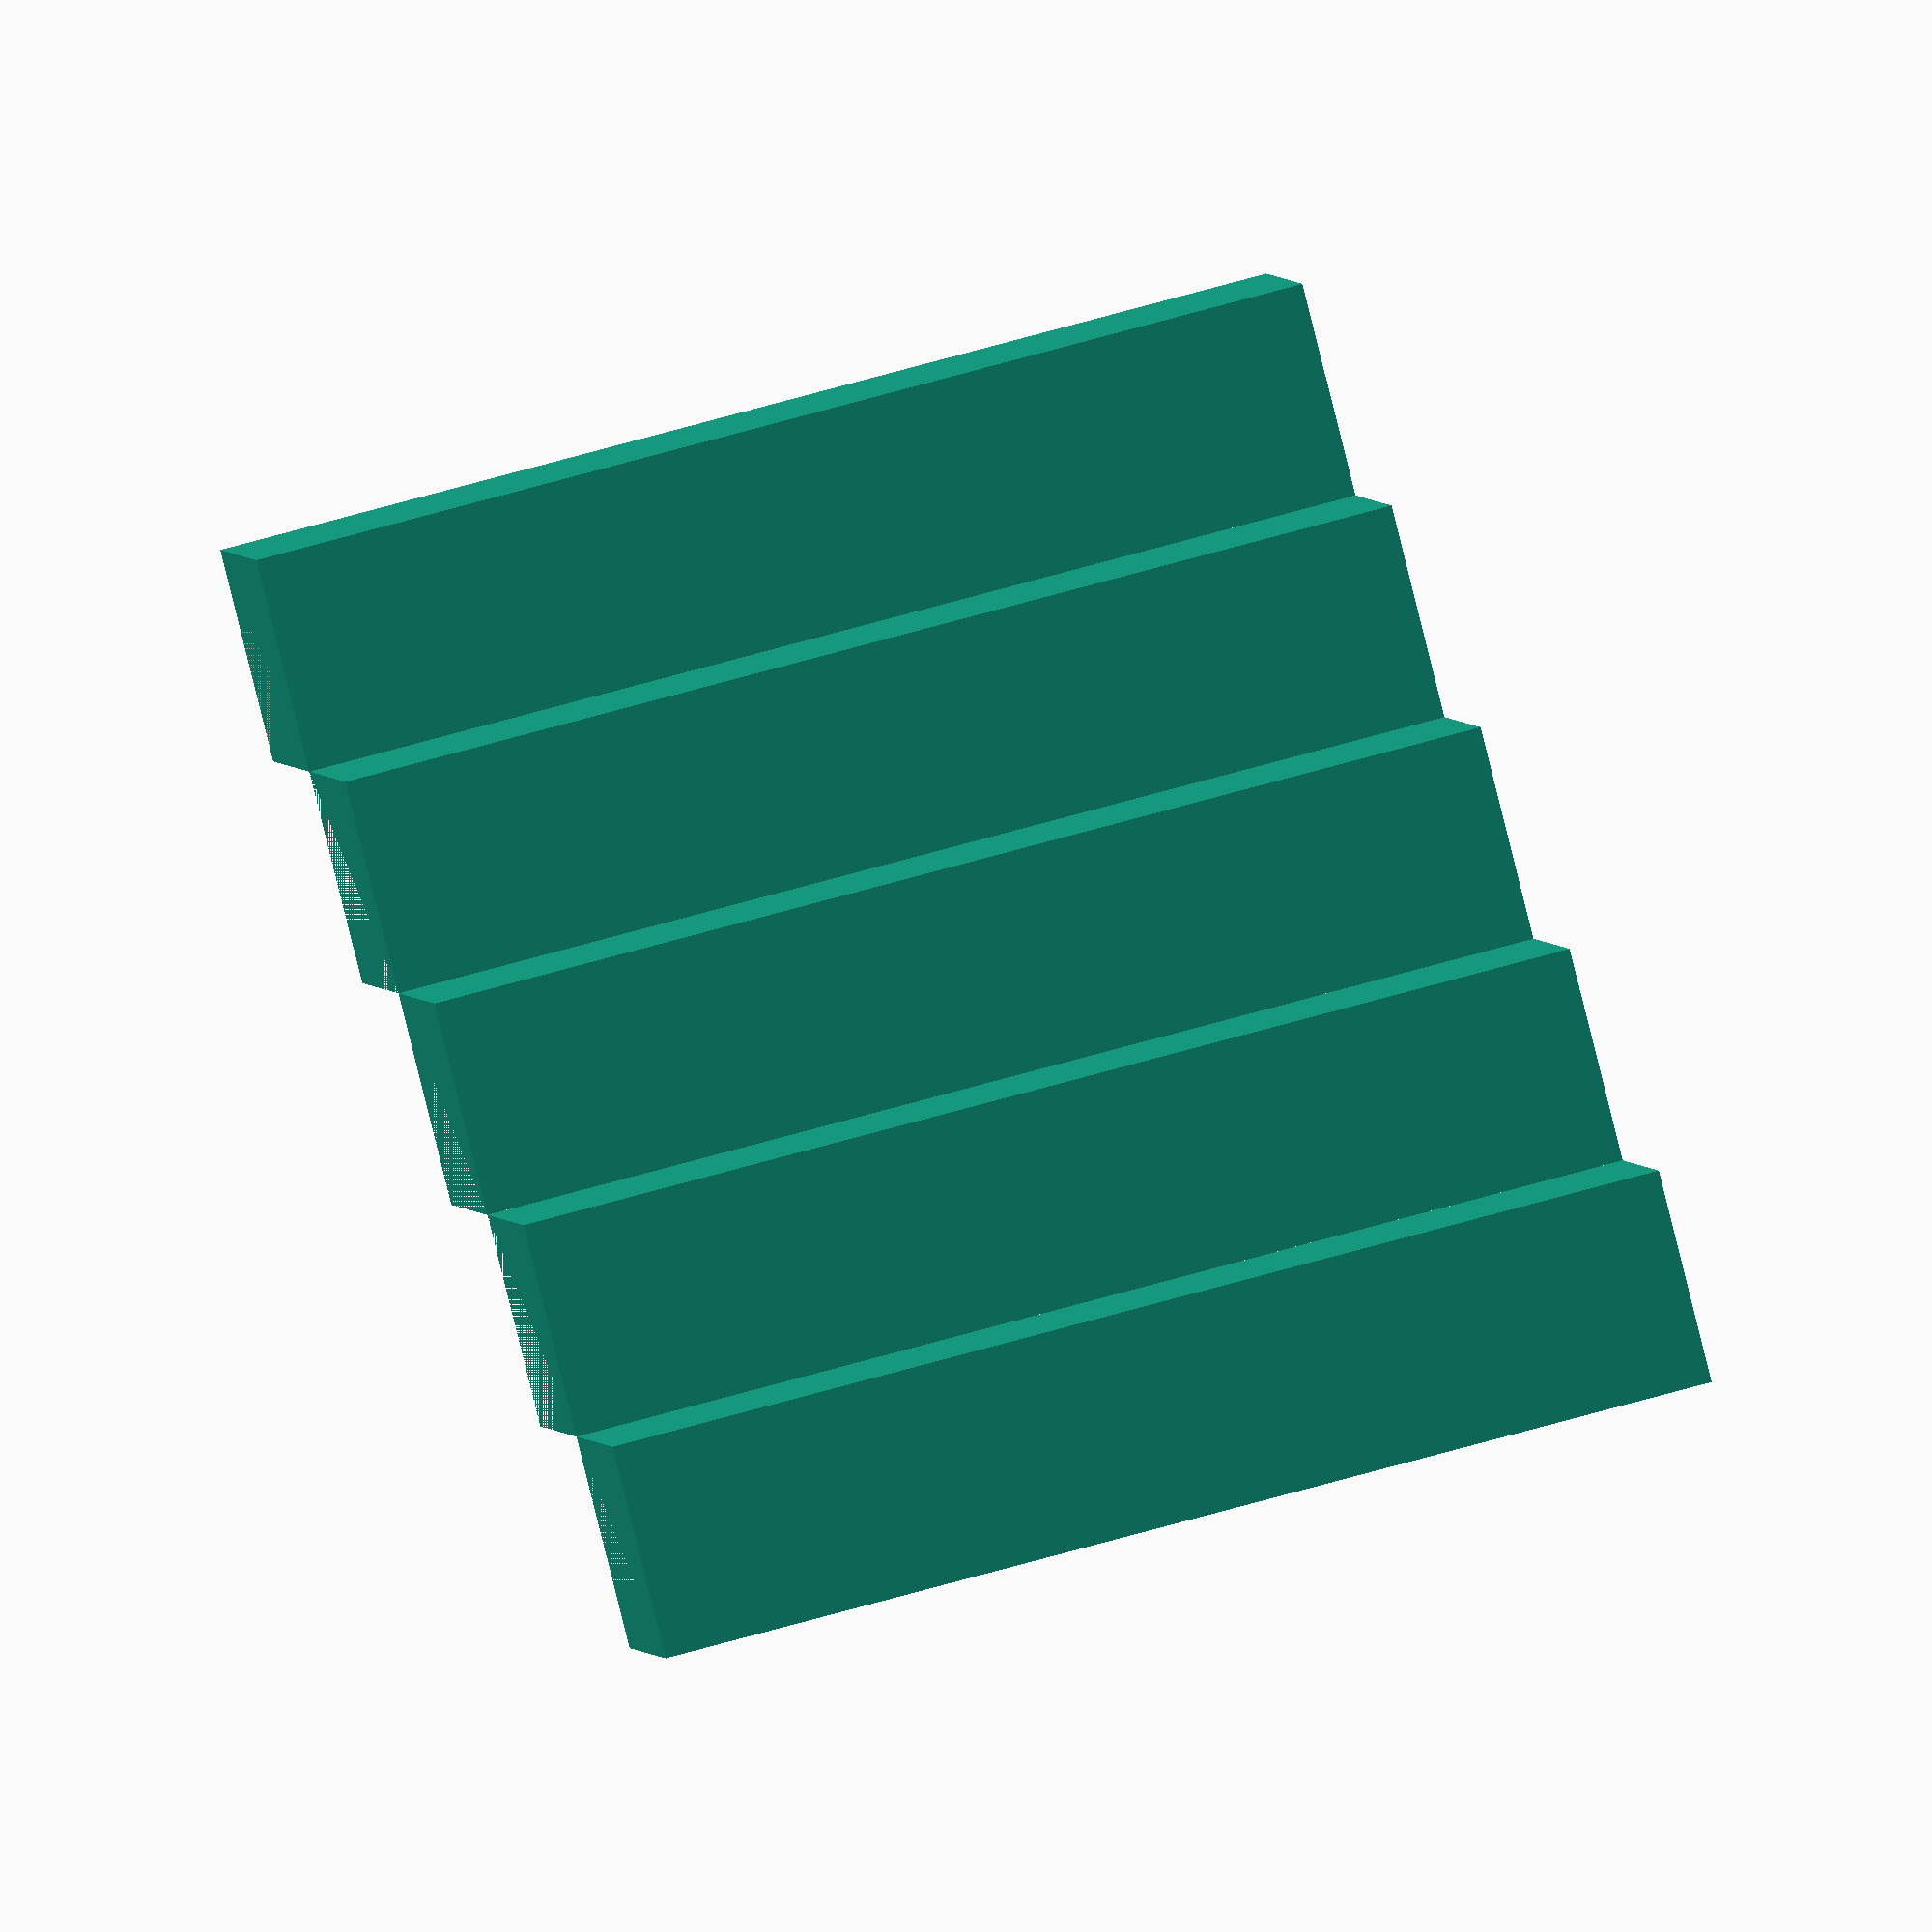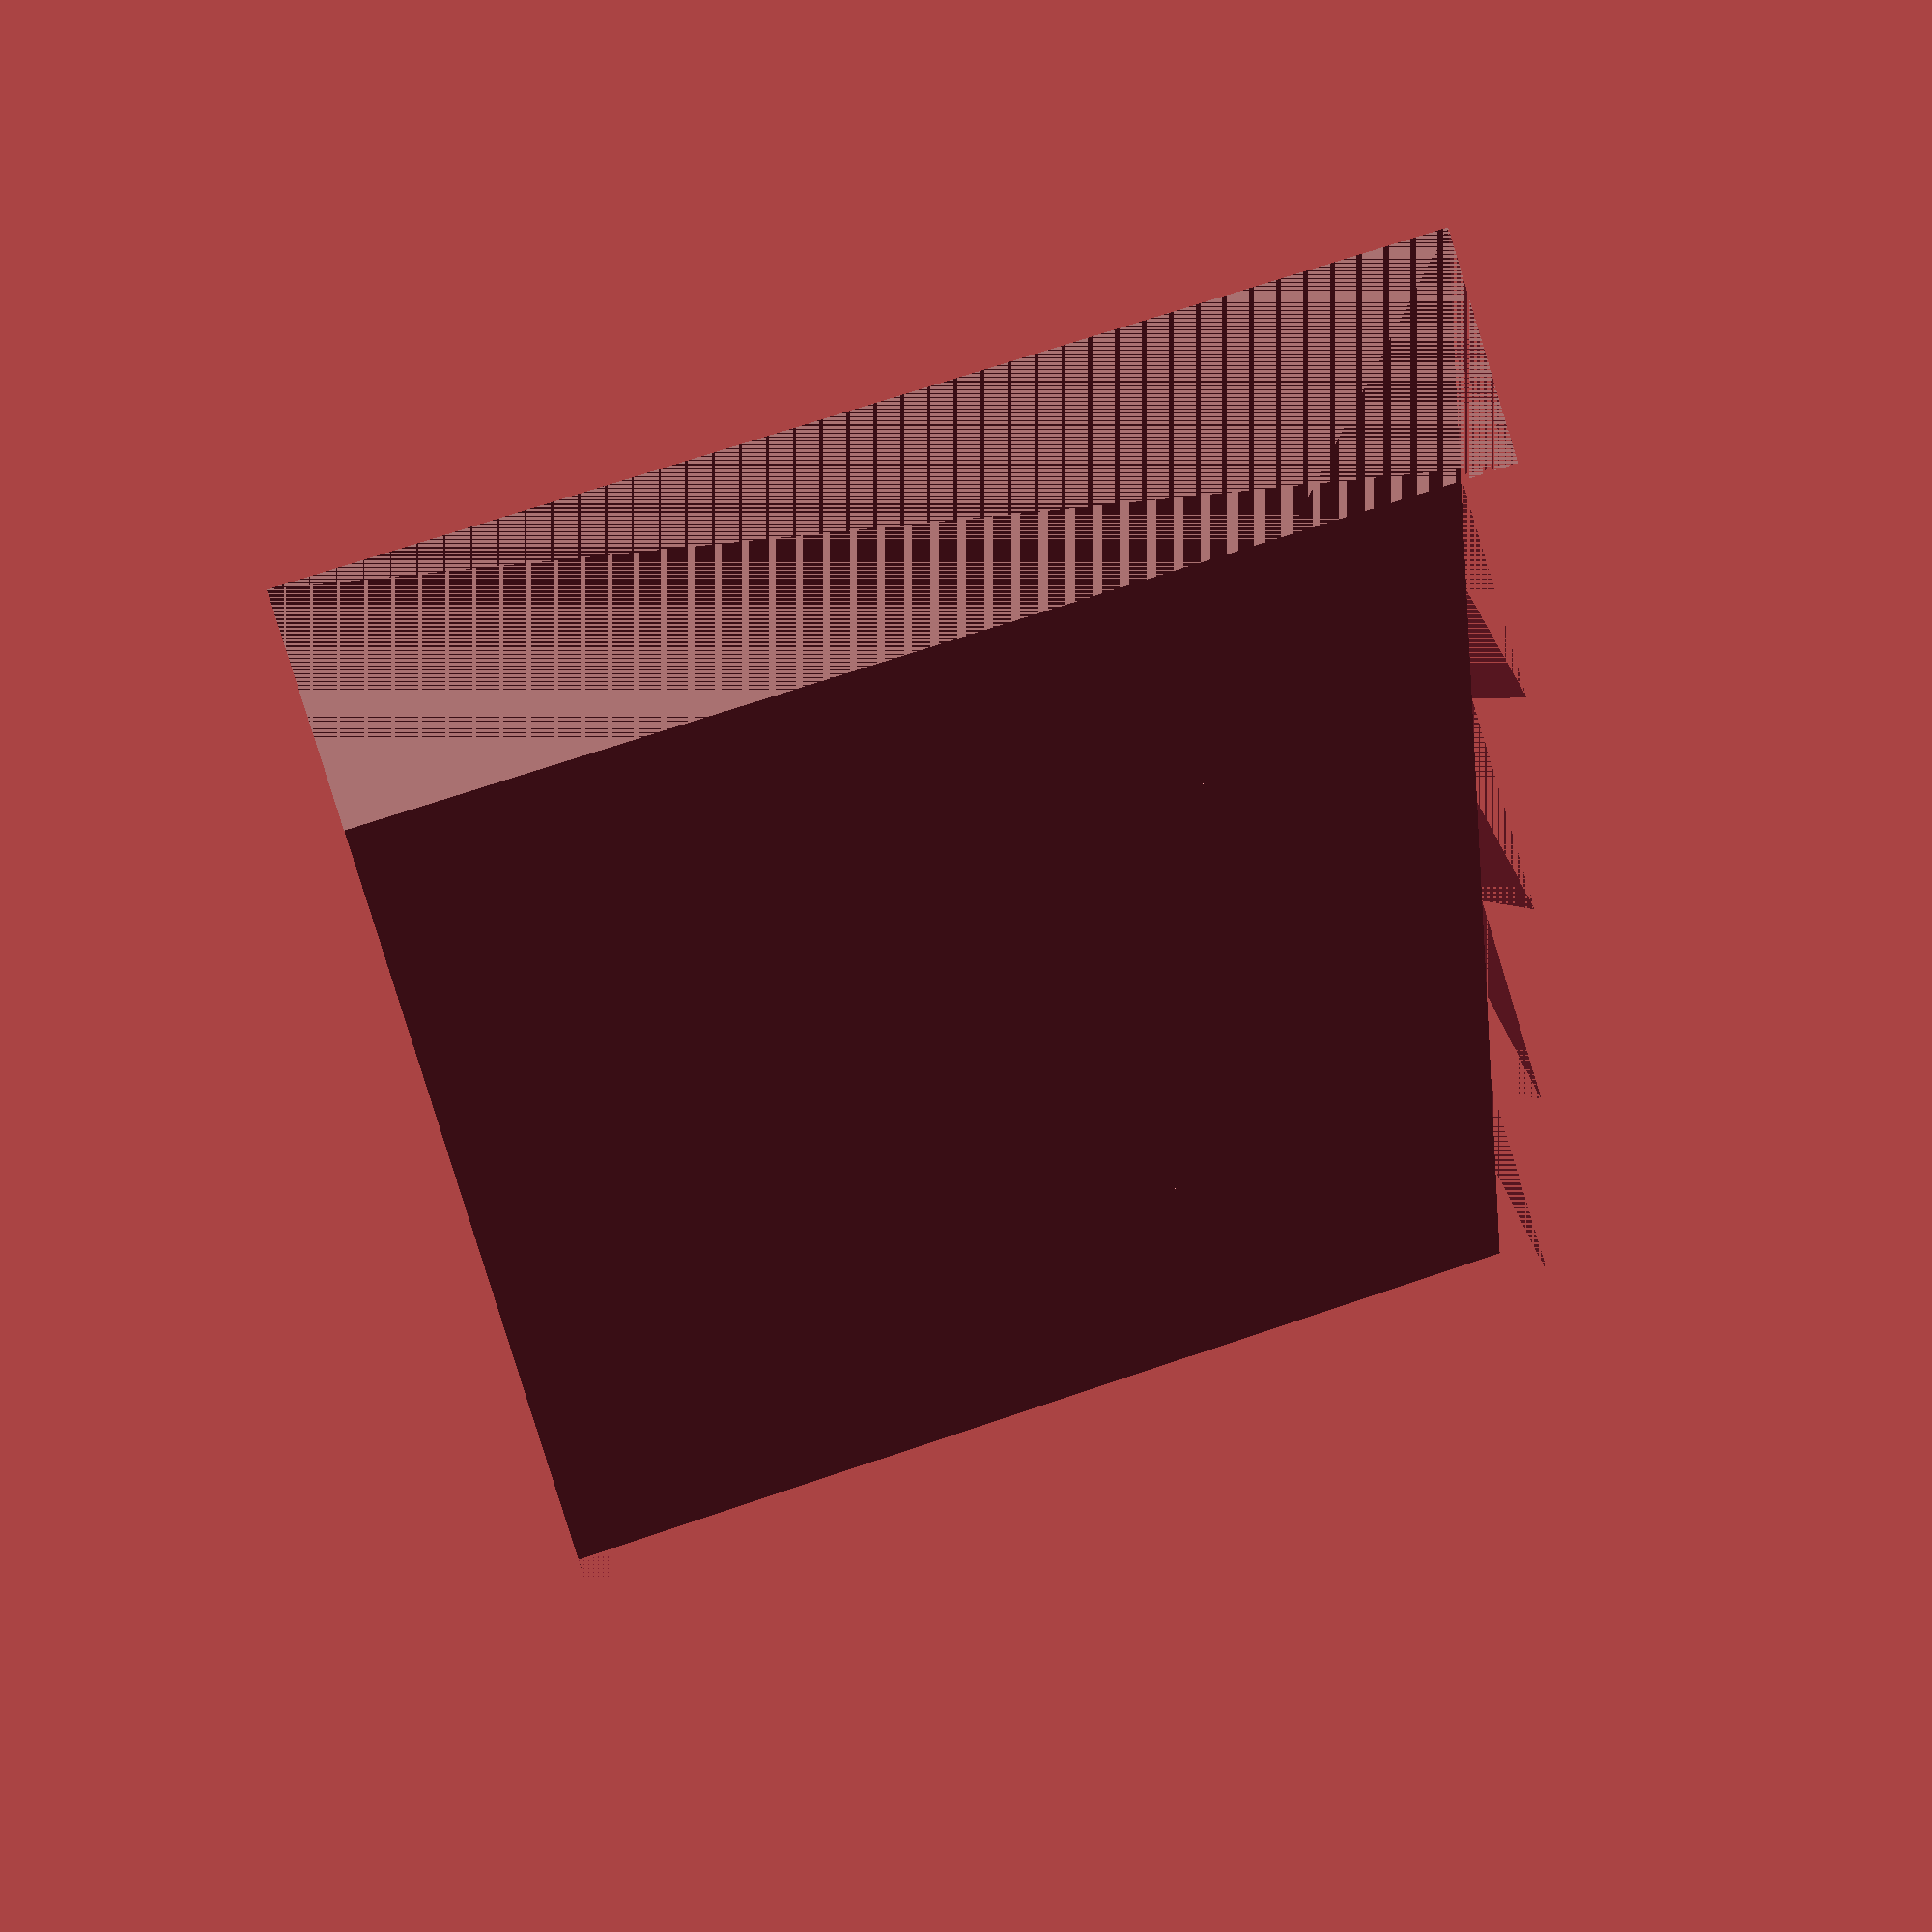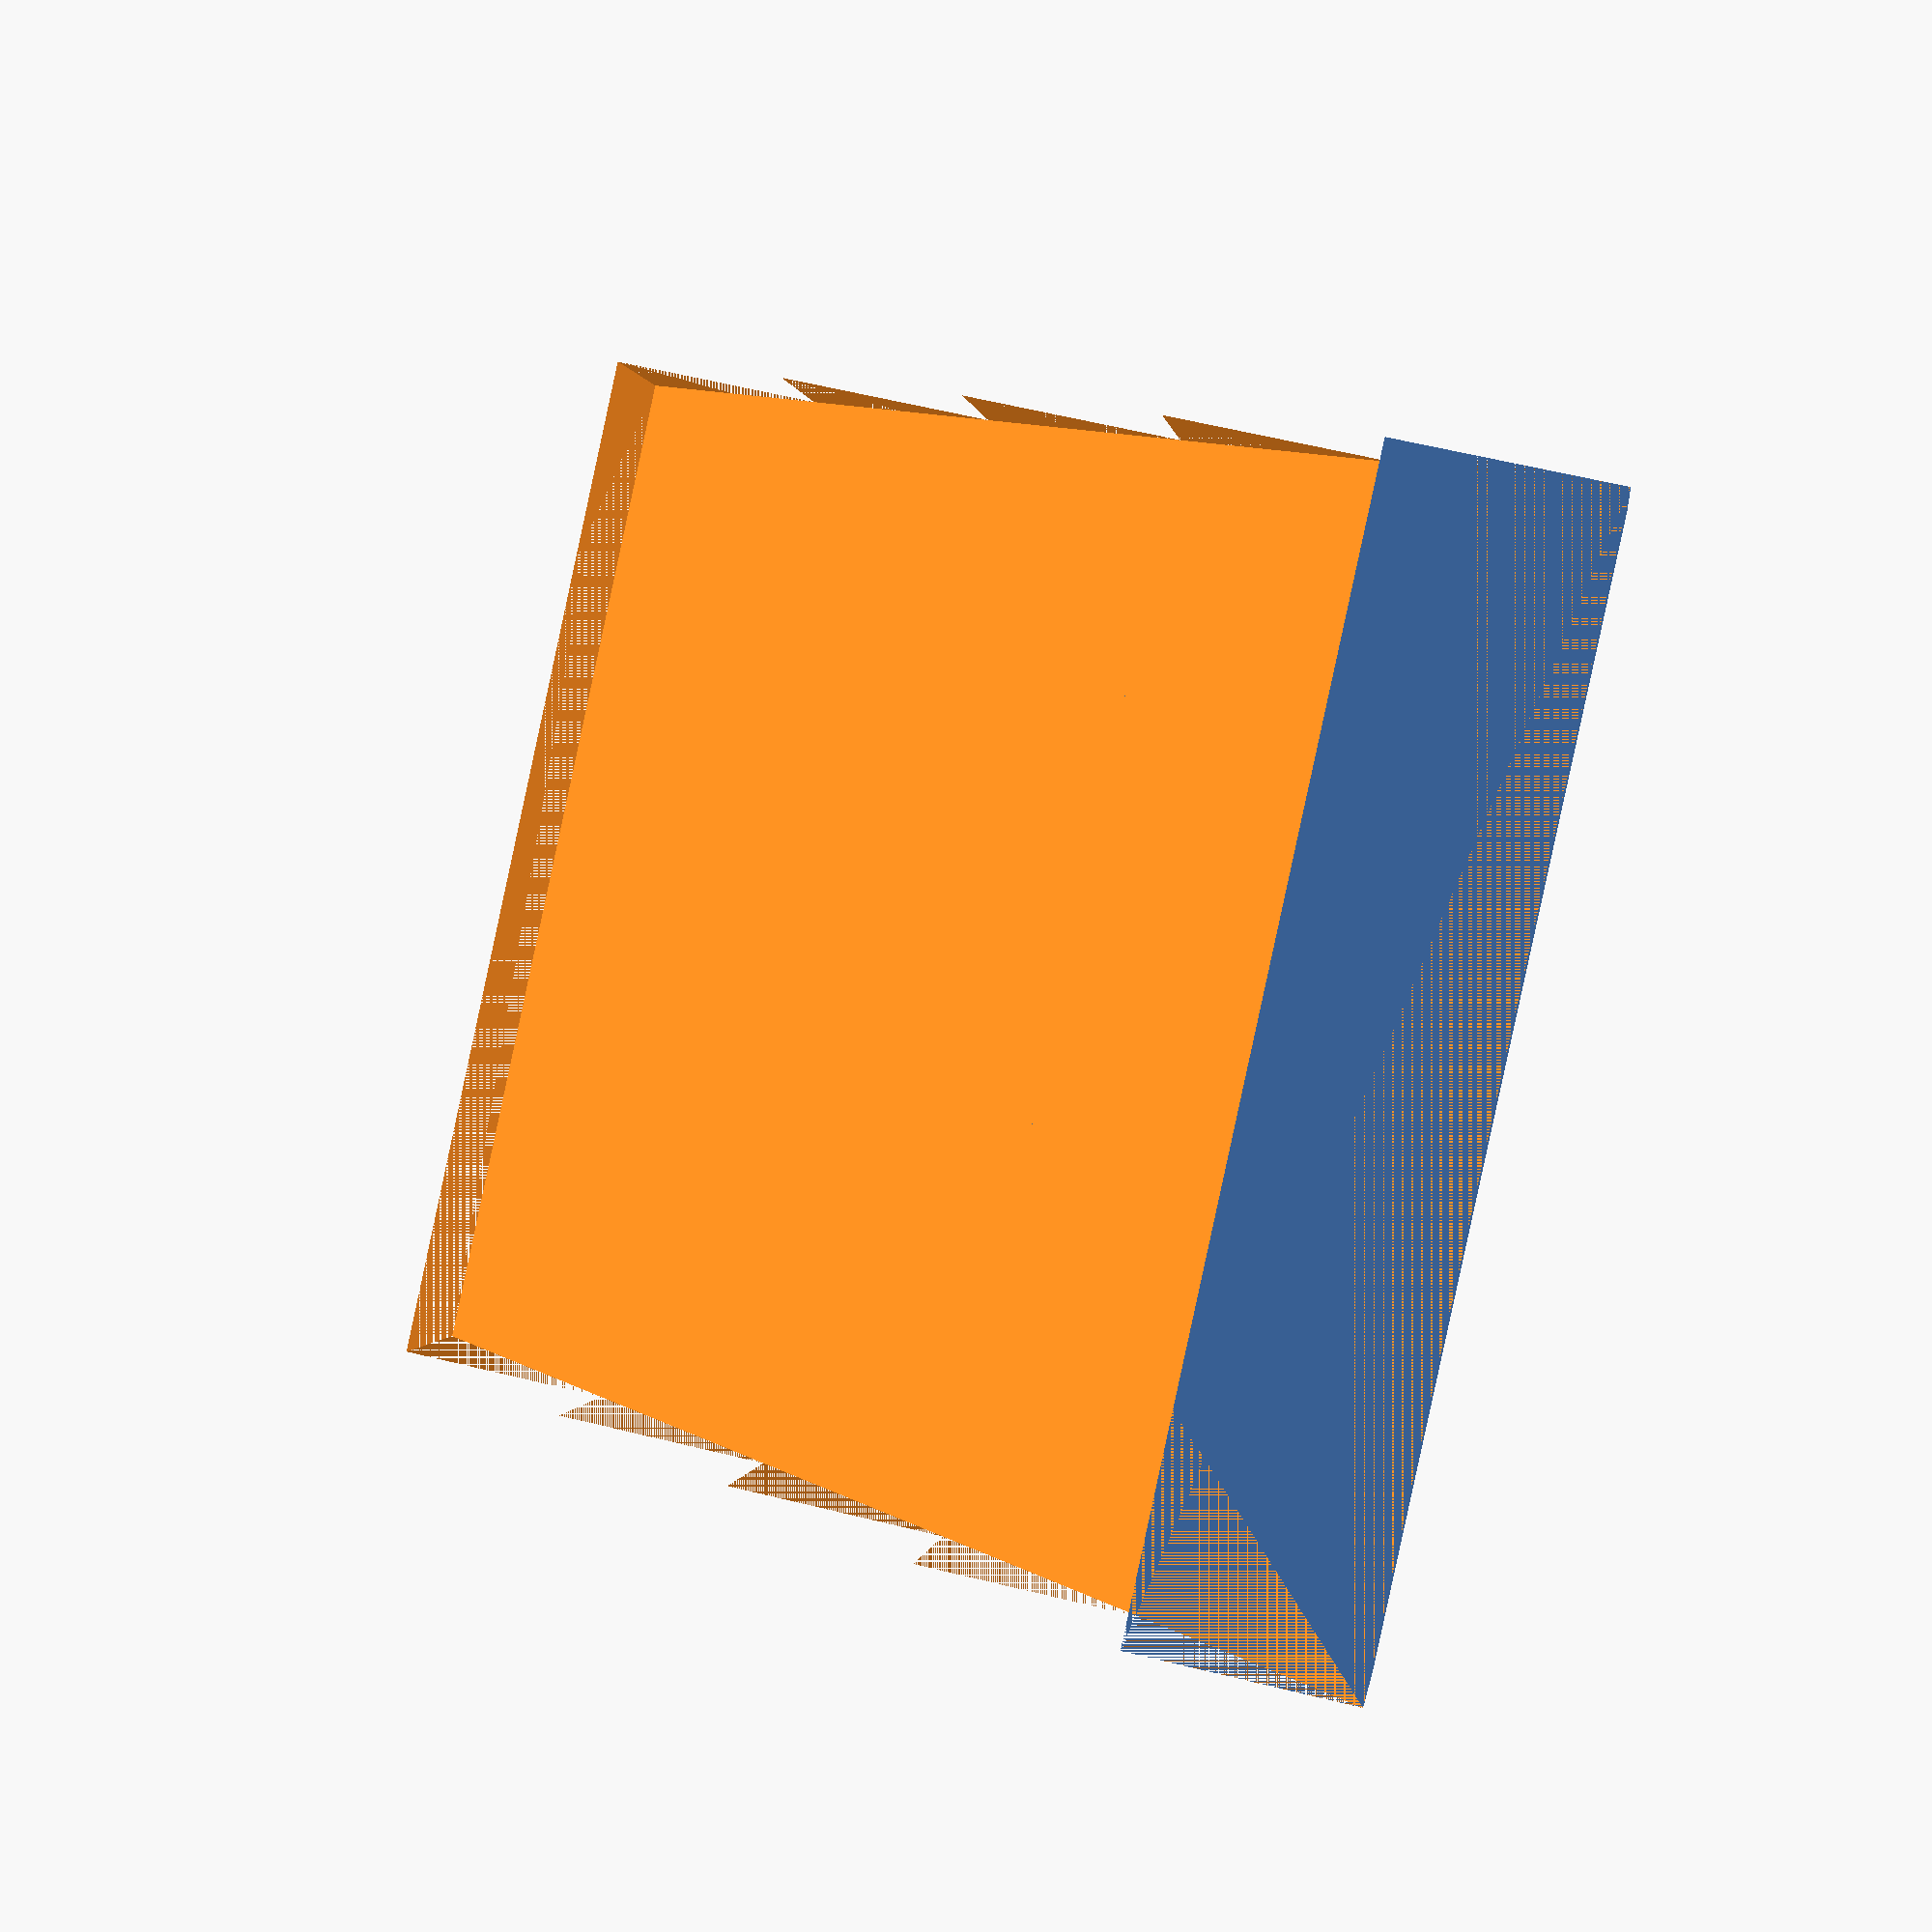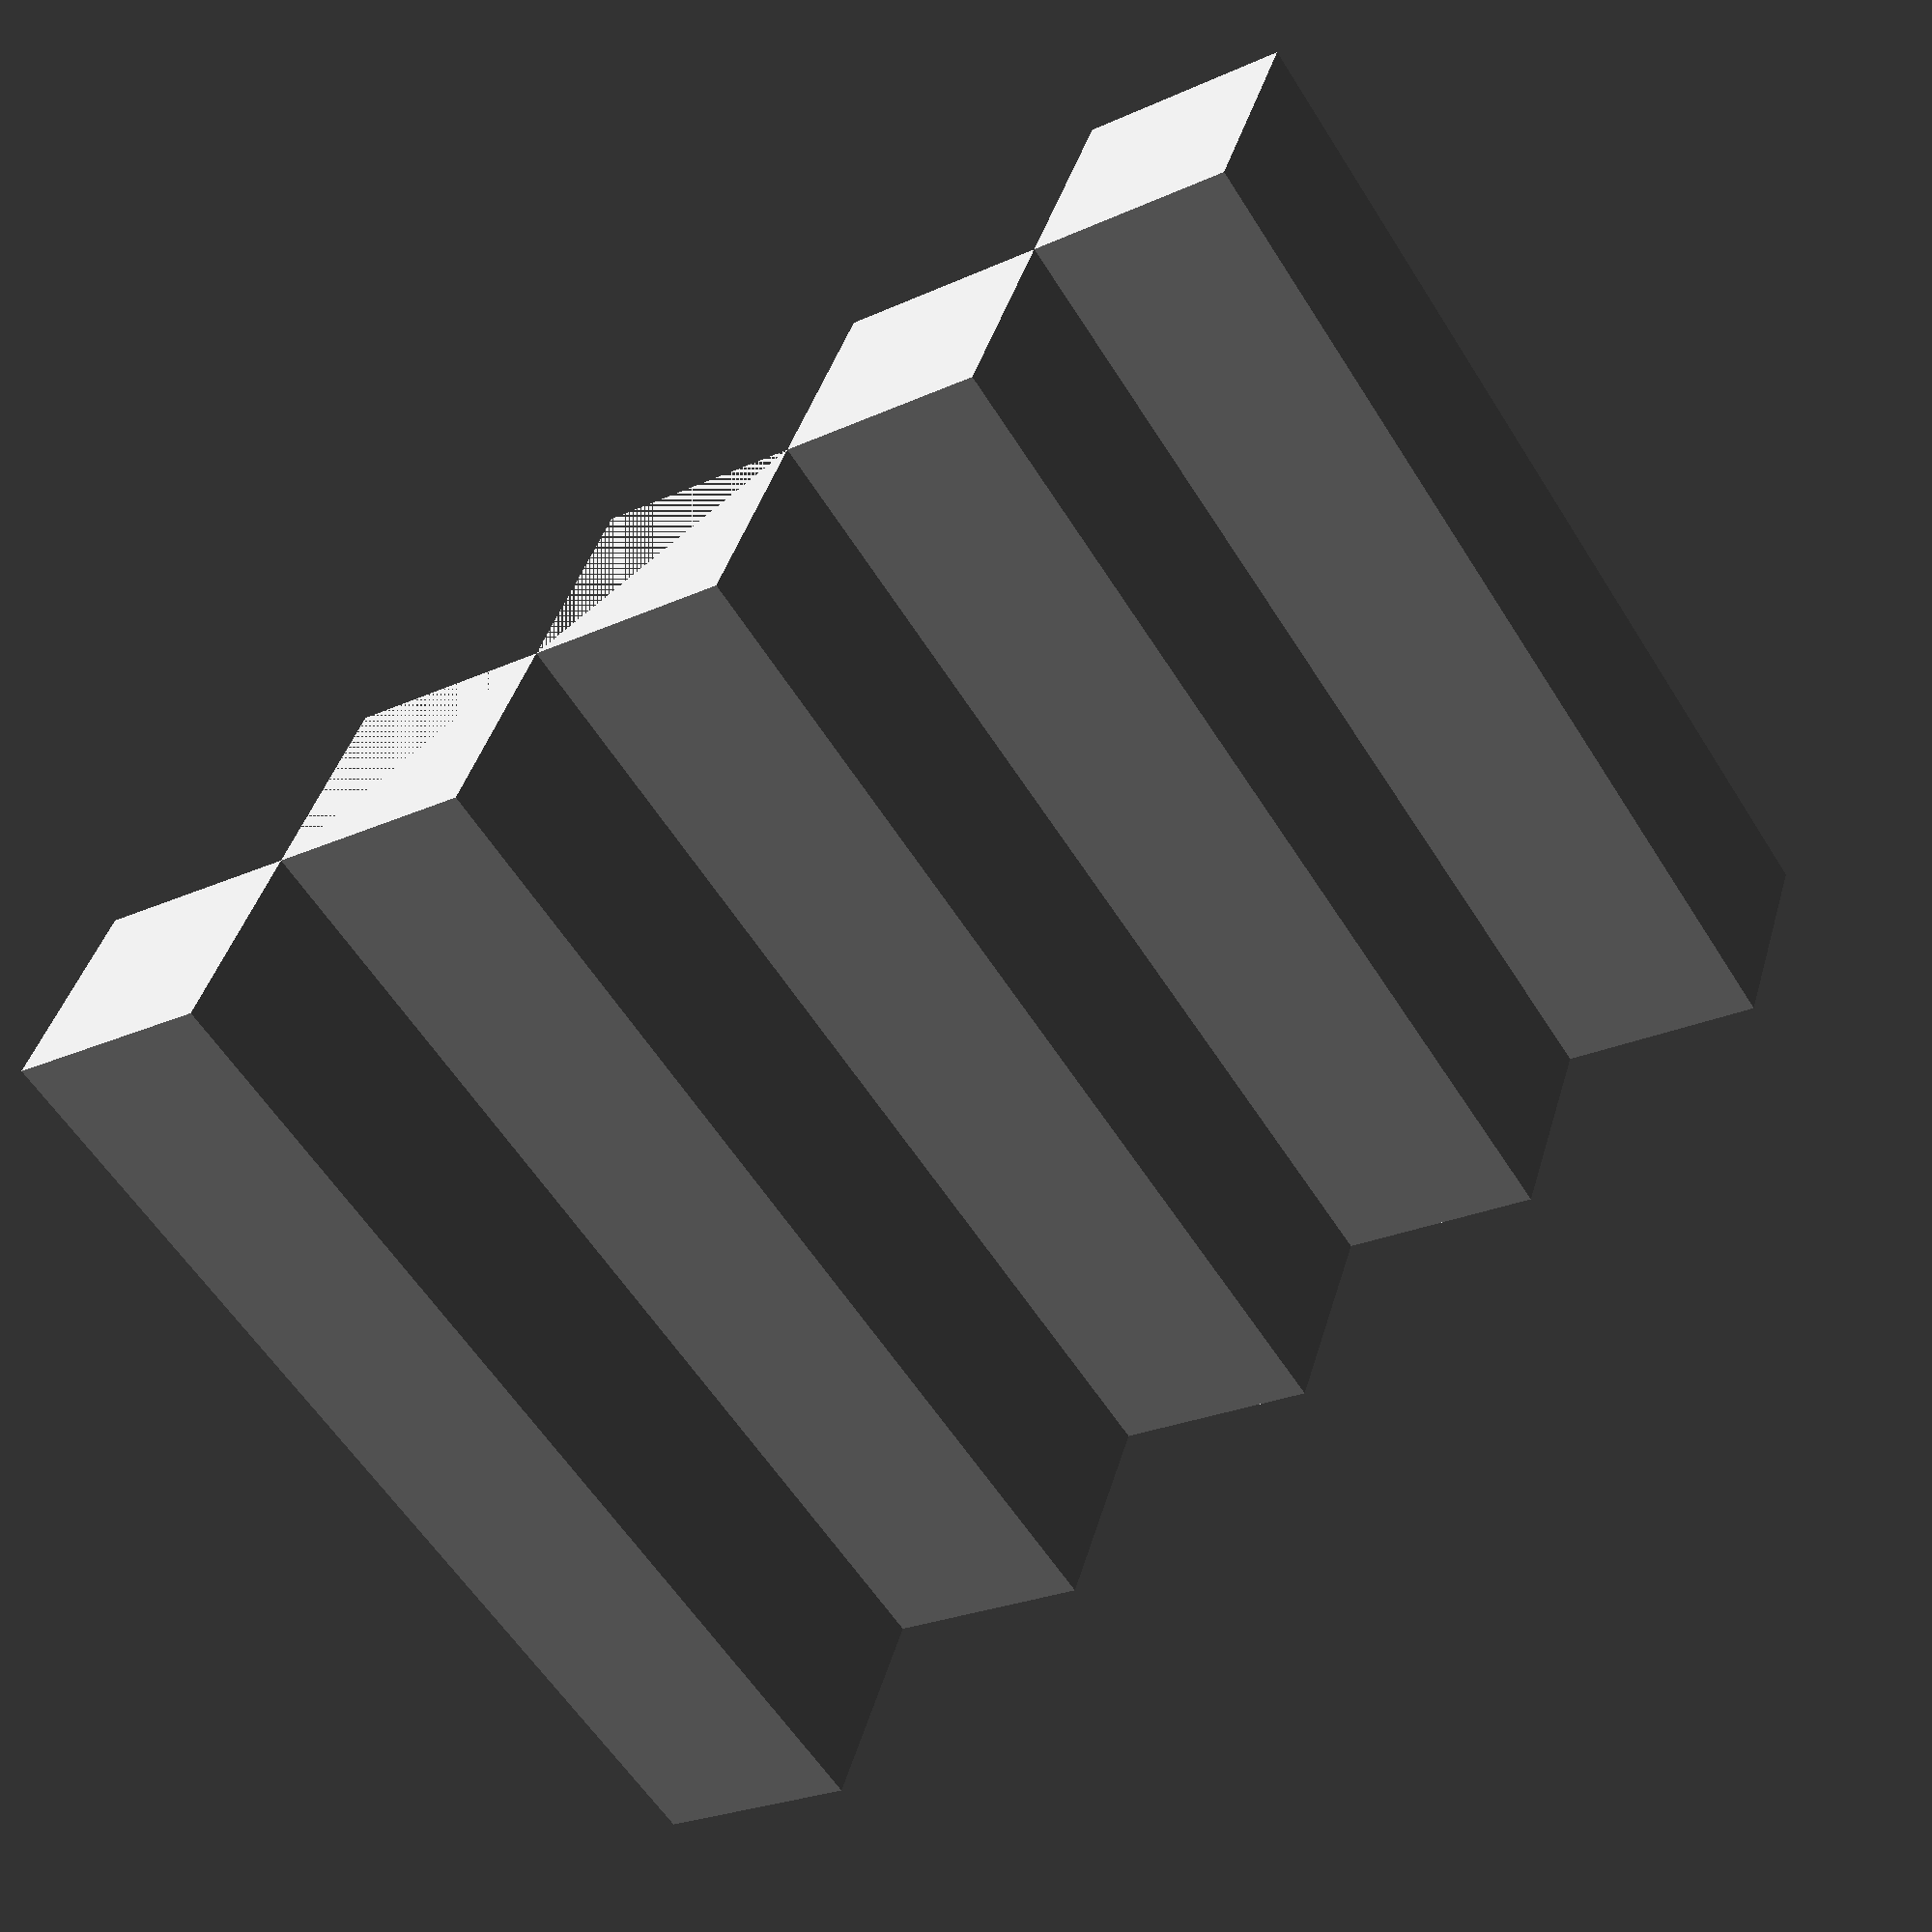
<openscad>
// A thin staircase with a settable number of steps

module stairs_thin(steps){
    difference(){
        //Steps
        for (i=[0:steps-1], h=i+1/2) 
            translate([0, 2*(steps/2 - h)/steps, -2*(steps/2 - h)/steps])
                cube([2,2/steps,2/steps], center=true);
        // Main ramp
        rotate([0,90,0])
            linear_extrude(height = 2, center=true) 
                polygon([
                        [1, 1],
                        [1, -1],
                        [-1, -1],
                ]);

    }
}

stairs_thin(steps=5);



</openscad>
<views>
elev=84.9 azim=170.2 roll=14.0 proj=o view=solid
elev=177.0 azim=197.3 roll=7.7 proj=p view=solid
elev=299.1 azim=150.1 roll=284.1 proj=p view=wireframe
elev=205.1 azim=27.4 roll=233.6 proj=p view=solid
</views>
